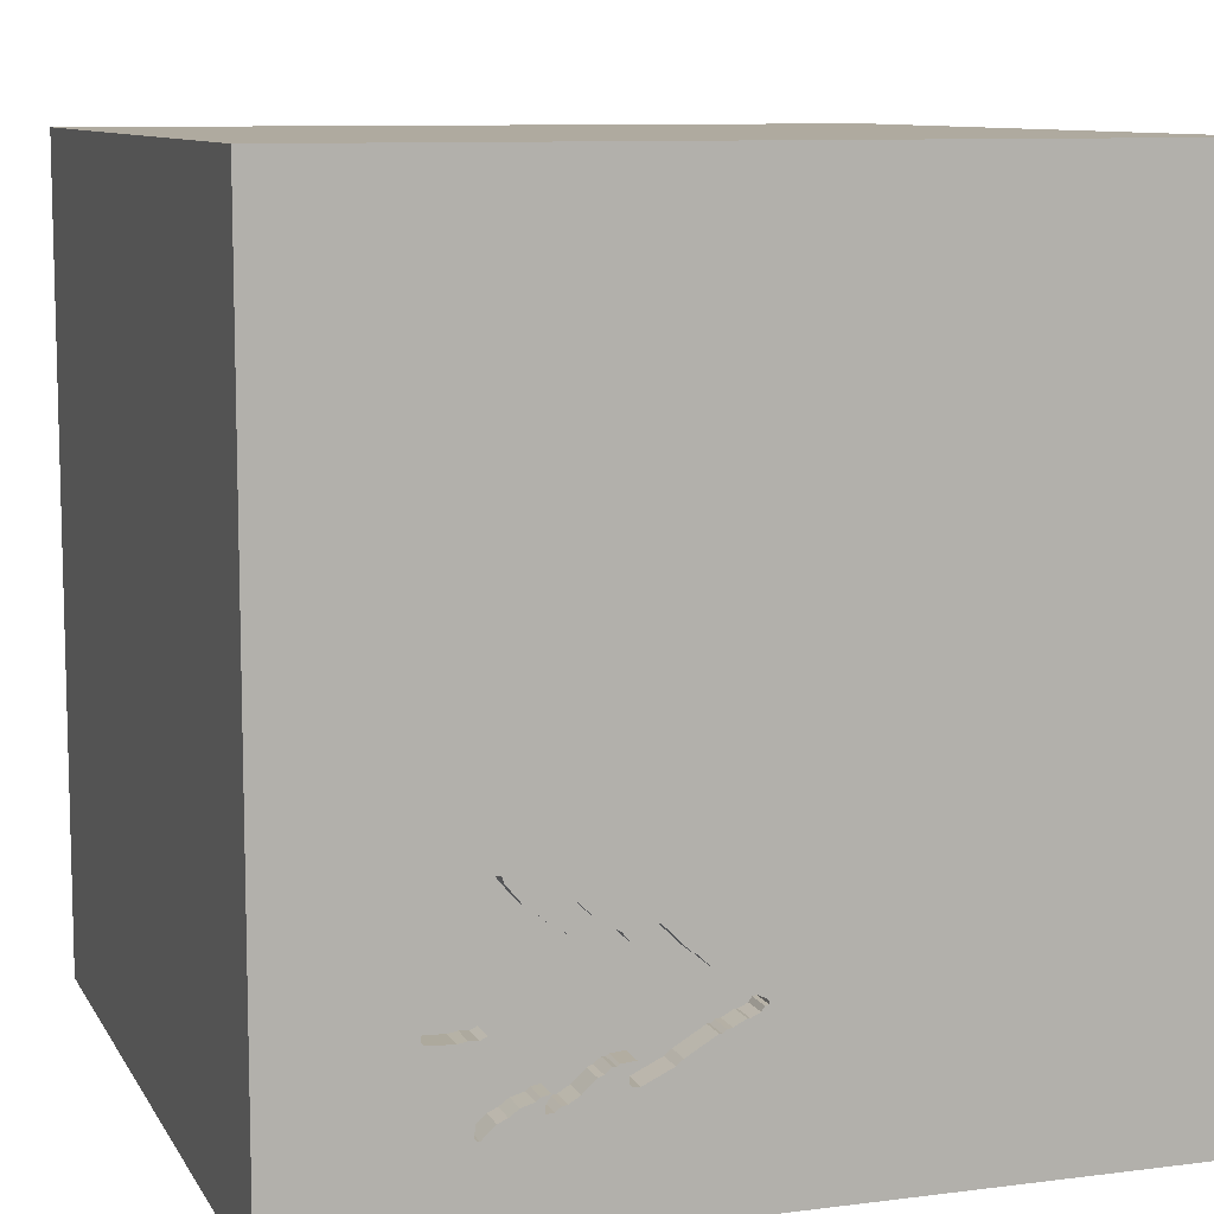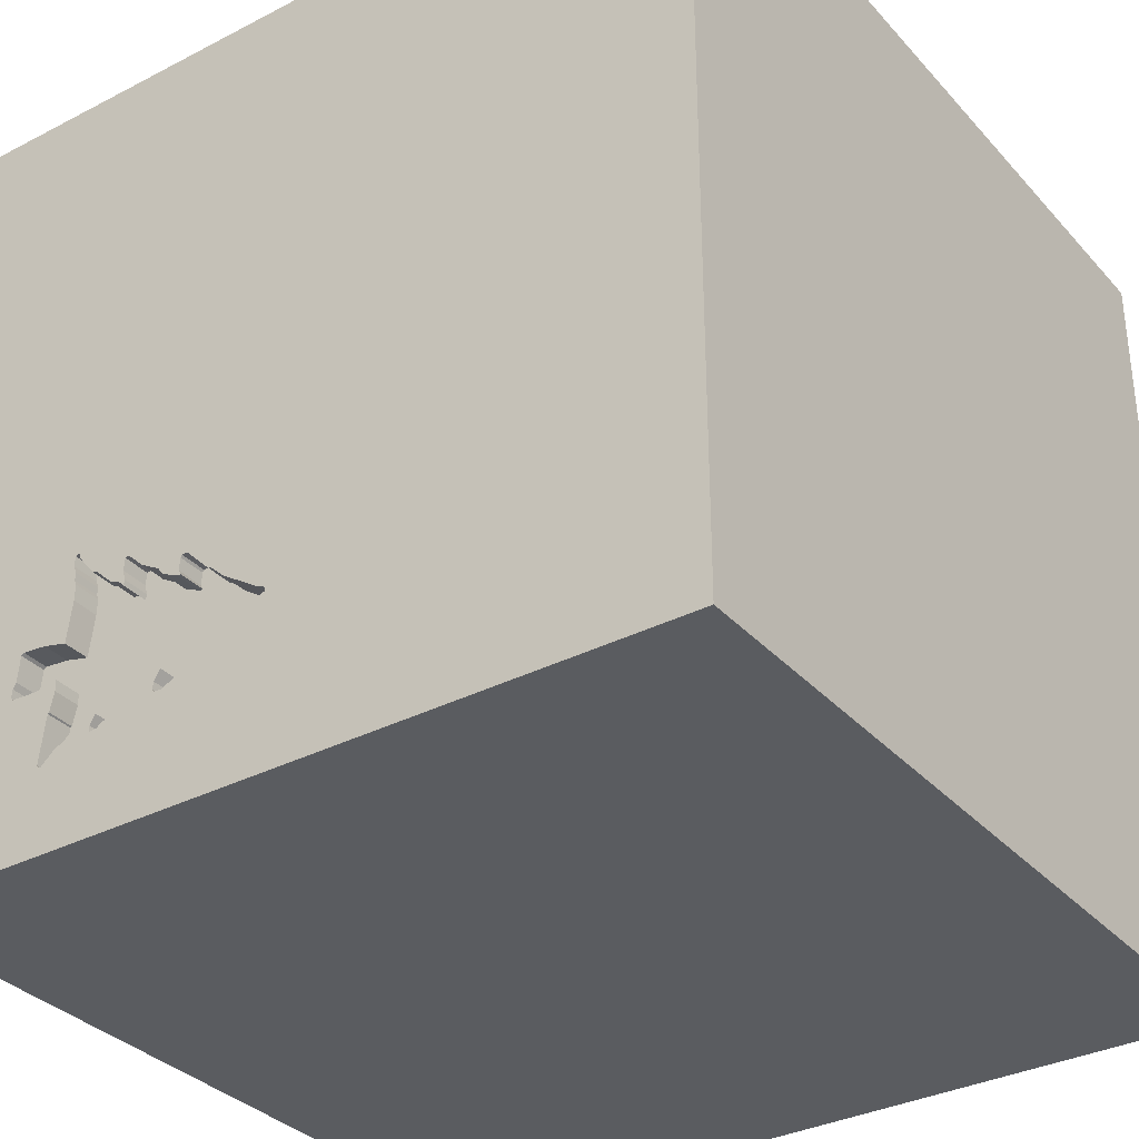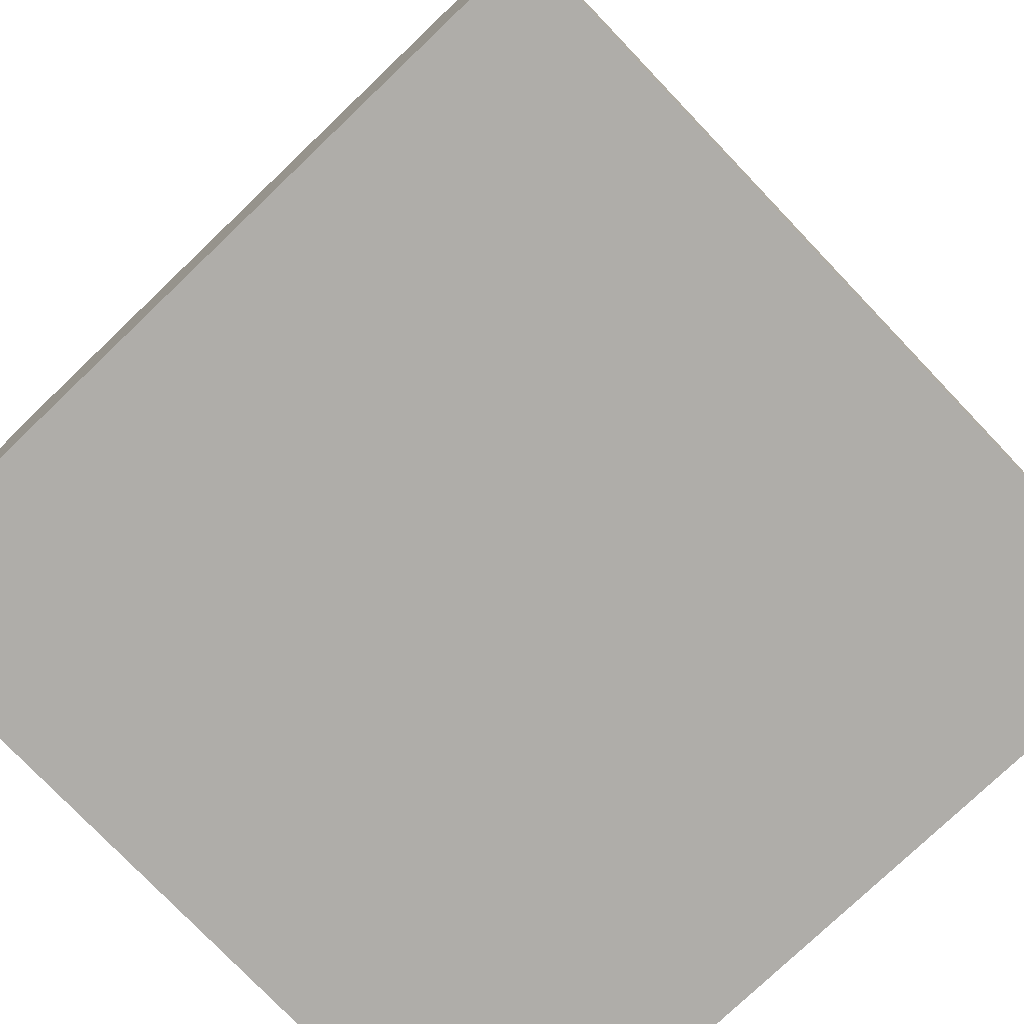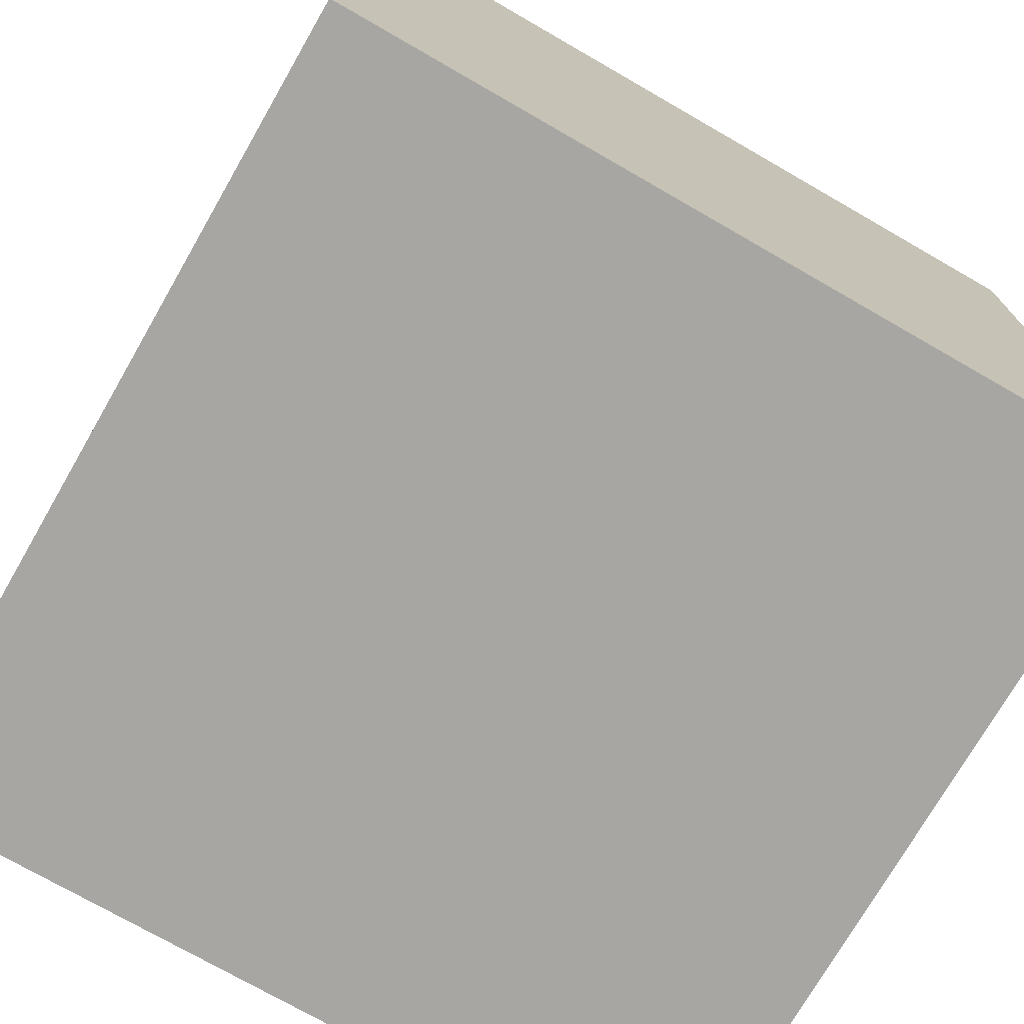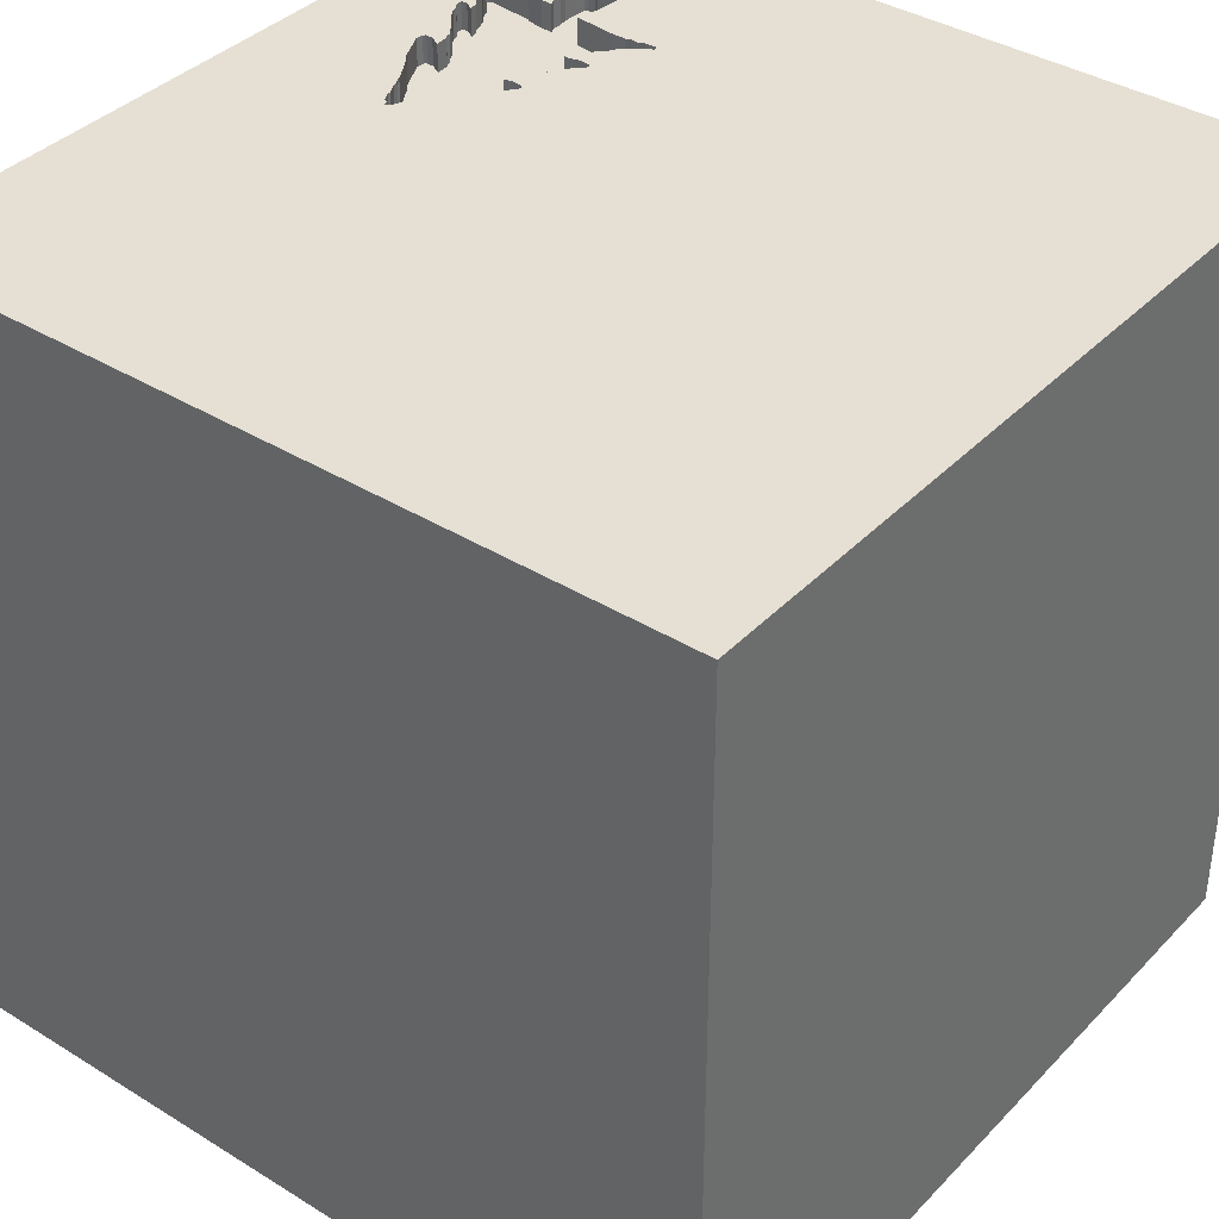
<metadata>
{"format":"obj","ext":"obj","renderer":"f3d","projection":"perspective","resolution":1024,"background":"white","views":[{"elev":9.5,"azim":161.5,"up":"+Z"},{"elev":-33.7,"azim":-144.9,"up":"+Z"},{"elev":-77.3,"azim":133.7,"up":"+Y"},{"elev":-74.0,"azim":-29.9,"up":"+Y"},{"elev":38.1,"azim":-51.9,"up":"+Y"}]}
</metadata>
<code>
o tree_198
v 0.4856 1.5 -1.019
v 0.4856 1.4 -1.019
v 0.8102 1.5 -0.5482
v 0.8102 1.4 -0.5482
v 0.9975 1.5 -0.7439
v 0.8077 1.5 -0.5218
v 0.8077 1.4 -0.5218
v 0.9392 1.5 -0.7494
v 0.7345 1.5 -0.5464
v 0.8178 1.5 -1.147
v 0.6478 1.5 -0.6168
v 0.6478 1.4 -0.6168
v 0.02329 1.5 -0.8756
v 0.02329 1.4 -0.8756
v 0.8971 1.5 -0.9045
v 0.8971 1.4 -0.9045
v 0.8178 1.4 -1.147
v 0.02412 1.5 -0.8844
v 0.02412 1.4 -0.8844
v 0.7853 1.5 -1.133
v 0.8011 1.5 -0.4513
v 0.8011 1.4 -0.4513
v -0.5208 -0.651 1.5
v -0.6982 0.4956 -1.5
v -0.8724 -0.1823 1.5
v -0.7812 -1.5 -0.1823
v -1.5 -1.5 1.5
v 0.8663 1.5 -0.9074
v 0.8663 1.4 -0.9074
v 0.8226 1.5 -0.7737
v 0.8423 1.5 -0.9363
v 0.7853 1.4 -1.133
v 0.7062 1.5 -1.096
v 0.6519 1.5 -1.132
v 0.04847 1.5 -0.8599
v 0.04847 1.4 -0.8599
v 0.4348 1.5 -0.668
v 1.022 1.5 -0.9061
v 0.1823 -0.7812 1.5
v 0.7031 0.7682 -1.5
v 0.625 0.4427 1.5
v 0.4167 -0.1562 1.5
v 0.2083 -1.5 -0.8333
v 0.2604 -1.5 0.5339
v 0.4818 -1.5 -0.1823
v 0.3906 -1.5 1.302
v 0.1042 -1.5 -1.5
v 0.1042 -1.5 1.5
v 0.625 -1.5 0.8724
v 0.3462 1.5 -0.623
v -0.1562 1.5 -1.5
v 0.4167 1.5 -1.302
v 0.3642 1.5 -0.6258
v 0.1302 1.5 1.5
v 0.3006 1.5 -1.036
v 0.1066 -1.017 -1.5
v 1.5 -1.5 1.5
v 0.8036 1.5 -0.5954
v 0.7345 1.4 -0.5464
v 0.5097 1.5 -1.039
v 0.5097 1.4 -1.039
v 0.6145 1.5 -1.113
v 0.6145 1.4 -1.113
v 0.681 1.5 -1.111
v 0.681 1.4 -1.111
v 0.1497 1.5 -0.9437
v 0.1497 1.4 -0.9437
v -0.1823 -1.146 1.5
v 0 0.4687 1.5
v 0 -0.1562 1.5
v -0.1562 -1.5 0.1042
v -0.2604 -1.5 1.12
v -0.1562 -1.5 -0.4167
v 0.03127 1.5 -0.866
v -0.05208 0.9896 1.5
v 0.4465 1.5 -0.6539
v 0.4294 1.5 -1.082
v 0.04822 1.5 -0.9044
v 0.04822 1.4 -0.9044
v 0.03775 1.5 -0.8876
v 0.3462 1.4 -0.623
v 0.5304 1.5 -0.5968
v 1.237 0.3906 1.5
v 1.055 -1.5 0.3125
v 1.094 -1.5 -0.1823
v 1.5 -1.5 -1.5
v 0.3215 1.5 0.4215
v 1.23 1.5 -0.4036
v 0.8578 1.5 -1.006
v 0.7062 1.4 -1.096
v 0.08952 1.5 -0.9183
v 0.04298 1.5 -0.896
v 0.5768 1.5 -1.09
v 0.5768 1.4 -1.09
v 0.4628 1.5 -1.012
v 0.8191 1.5 -0.454
v 0.8191 1.4 -0.454
v 0.2527 1.5 -0.7162
v 0.2527 1.4 -0.7162
v 0.173 1.5 -0.9549
v 0.173 1.4 -0.9549
v 0.8031 1.5 -0.5667
v 0.2765 1.5 -1.016
v 0.8664 1.5 -1.192
v 0.8664 1.4 -1.192
v 0.2765 1.4 -1.016
v 0.4135 1.5 -1.008
v 0.6004 1.5 -0.6075
v 0.9975 1.4 -0.7439
v 0.4724 1.5 -1.02
v 0.4724 1.4 -1.02
v 0.5525 1.5 -1.068
v 0.7944 1.5 -0.4741
v 0.3752 1.5 -0.6958
v 0.3752 1.4 -0.6958
v 0.3736 1.5 -0.6782
v 0.3736 1.4 -0.6782
v -0.4427 0.2148 1.5
v -0.5729 -1.5 0.5208
v -0.3906 -1.5 -1.302
v -0.4948 1.5 -0.9766
v -1.5 -1.5 -1.5
v -1.5 0.2604 0.612
v -1.5 0.4167 -0.1562
v -1.5 0.4167 1.25
v -1.5 -0.1302 -1.5
v -1.5 0.1562 -1.25
v -1.5 0.1042 1.5
v -1.5 0.2214 -0.7031
v -1.5 0 0
v -1.5 -0.1823 1.146
v -1.5 1.25 0.3906
v -1.5 1.5 1.5
v -1.5 1.042 -0.4167
v -1.5 -0.4167 0.2474
v -1.5 -0.4427 -1.042
v -1.5 -0.4687 -0.4167
v -1.5 -1.5 0.1302
v -1.5 1.5 -1.5
v -1.5 0.7292 0.7812
v -1.5 1.5 -0.1302
v -1.5 -1.055 0.2344
v -1.5 -1.198 -0.3906
v -1.5 0.8333 0.1562
v 0.03775 1.4 -0.8876
v 0.6326 1.5 -1.116
v 0.6326 1.4 -1.116
v 0.7291 1.5 -1.103
v 0.8423 1.4 -0.9363
v 0.6601 1.5 -1.078
v 0.1642 1.5 -0.9557
v 0.8185 1.5 -0.4941
v 0.5282 1.5 -1.046
v 0.5282 1.4 -1.046
v 0.6218 1.5 -0.6237
v 0.3694 1.5 -0.6341
v 0.3694 1.4 -0.6341
v 0.7292 -0.3906 1.5
v 1.5 1.5 -1.5
v 0.5875 1.5 -0.5425
v 0.4029 1.5 -1.084
v 0.4029 1.4 -1.084
v 0.5304 1.4 -0.5968
v 0.3006 1.4 -1.036
v 0.1908 1.5 -0.7665
v 1.03 1.5 -0.8964
v 1.03 1.4 -0.8964
v 0.5974 1.5 -0.6482
v 0.3642 1.4 -0.6258
v 0.4294 1.4 -1.082
v 0.2439 1.5 -0.7171
v 1.028 1.5 -0.881
v 0.2439 1.4 -0.7171
v 0.1642 1.4 -0.9557
v 1.027 1.5 -0.8656
v 1.027 1.4 -0.8656
v 0.8226 1.4 -0.7737
v 0.7519 1.5 -1.109
v 0.7519 1.4 -1.109
v 1.5 -0.001221 0.4842
v 1.5 0.1302 -1.5
v 1.5 -0.1302 1.5
v 1.5 1.5 1.5
v 1.5 -1.5 0.1562
v 1.5 1.5 0.1302
v 0.7259 1.5 -0.5495
v 0.1317 1.5 -0.941
v -1.302 0.05208 1.5
v -1.211 -1.5 0.2604
v -1.25 -1.5 -0.4167
v -1.178 1.5 0.6706
v 0.8832 1.5 -1.181
v 0.8832 1.4 -1.181
v 0.4588 1.5 -0.6391
v 0.4588 1.4 -0.6391
v 0.08519 1.5 -0.9187
v 0.08952 1.4 -0.9183
v 0.9288 1.5 -0.9104
v 0.9288 1.4 -0.9104
v 0.8031 1.4 -0.5667
v 0.6519 1.4 -1.132
v 0.7944 1.4 -0.4741
v 0.9094 1.5 -0.7522
v 0.362 1.5 -0.6971
v 0.362 1.4 -0.6971
v -0.5339 -1.5 -0.7812
v 0.8752 1.5 -1.191
v 0.6787 1.5 -1.134
v 0.6787 1.4 -1.134
v 0.8041 1.5 -0.6243
v 0.8041 1.4 -0.6243
v 1.016 1.5 -0.8444
v 1.016 1.4 -0.8444
v 0.8626 1.5 -1.01
v 0.8626 1.4 -1.01
v 1.022 1.4 -0.9061
v 0.6052 1.5 -0.5897
v 0.6052 1.4 -0.5897
v 0.6011 1.5 -0.5457
v 0.8333 1.5 -1.354
v 0.7292 1.5 -1.146
v 0.4135 1.4 -1.008
v 0.6011 1.4 -0.5457
v 0.8752 1.4 -1.191
v 0.9094 1.4 -0.7522
v 1.007 1.5 -0.7519
v 1.007 1.4 -0.7519
v 0.8185 1.4 -0.4941
v 0.08071 1.5 -0.9191
v 0.08071 1.4 -0.9191
v 0.8578 1.4 -1.006
v 0.1908 1.4 -0.7665
v 0.4628 1.4 -1.012
v 0.03127 1.4 -0.866
v 0.4373 1.5 -1.072
v 0.4373 1.4 -1.072
v 0.4348 1.4 -0.668
v 0.843 1.5 -0.8962
v 0.843 1.4 -0.8962
v 0.4348 1.5 -1.046
v 0.4348 1.4 -1.046
v 0.1317 1.4 -0.941
v 0.7173 1.5 -0.5525
v 0.7173 1.4 -0.5525
v 0.6918 1.5 -1.084
v 0.6918 1.4 -1.084
v 0.6601 1.4 -1.078
v 0.5974 1.4 -0.6482
v 0.5953 1.5 -0.6262
v 0.5953 1.4 -0.6262
v 0.5875 1.4 -0.5425
v 0.6218 1.4 -0.6237
f 138 189 27
f 128 131 27
f 27 142 138
f 48 68 27
f 27 188 128
f 27 72 48
f 23 25 27
f 27 25 188
f 189 119 27
f 68 23 27
f 142 143 138
f 27 119 72
f 72 46 48
f 128 125 131
f 131 135 27
f 27 135 142
f 48 57 68
f 143 122 138
f 138 190 189
f 131 123 135
f 122 190 138
f 68 39 23
f 188 133 128
f 133 125 128
f 125 123 131
f 189 26 119
f 119 44 72
f 57 39 68
f 25 133 188
f 190 26 189
f 46 57 48
f 23 118 25
f 135 143 142
f 72 49 46
f 133 140 125
f 125 140 123
f 123 130 135
f 135 137 143
f 26 71 119
f 71 44 119
f 44 49 72
f 49 57 46
f 39 70 23
f 25 118 133
f 190 206 26
f 70 118 23
f 122 206 190
f 57 158 39
f 137 122 143
f 39 42 70
f 130 137 135
f 26 73 71
f 158 42 39
f 123 124 130
f 137 136 122
f 206 73 26
f 70 69 118
f 71 45 44
f 133 132 140
f 140 144 123
f 130 129 137
f 144 124 123
f 129 136 137
f 44 84 49
f 42 69 70
f 69 75 118
f 75 133 118
f 73 45 71
f 45 84 44
f 84 57 49
f 42 41 69
f 132 144 140
f 124 129 130
f 206 43 73
f 120 206 122
f 158 41 42
f 144 134 124
f 129 127 136
f 136 126 122
f 24 56 122
f 120 43 206
f 43 45 73
f 84 184 57
f 180 57 184
f 57 83 158
f 87 191 133
f 134 129 124
f 24 122 126
f 122 47 120
f 45 85 84
f 180 182 57
f 41 75 69
f 133 141 132
f 56 47 122
f 191 141 133
f 132 134 144
f 127 126 136
f 182 83 57
f 83 41 158
f 75 54 133
f 87 133 54
f 139 141 191
f 134 139 129
f 43 86 45
f 86 85 45
f 85 184 84
f 41 183 75
f 139 127 129
f 120 86 43
f 41 83 183
f 87 139 191
f 141 134 132
f 183 54 75
f 47 86 120
f 139 126 127
f 40 56 24
f 86 184 85
f 182 183 83
f 160 53 87
f 141 139 134
f 24 126 139
f 180 183 182
f 53 160 82
f 194 76 53
f 53 82 194
f 50 98 87
f 87 53 50
f 121 139 87
f 180 184 86
f 186 160 87
f 53 76 37
f 114 204 116
f 37 114 116
f 156 53 37
f 37 116 156
f 171 87 98
f 171 74 87
f 74 121 87
f 87 54 183
f 155 108 217
f 243 11 155
f 160 186 243
f 243 155 217
f 243 217 219
f 219 160 243
f 74 171 35
f 56 86 47
f 88 6 152
f 9 186 87
f 113 9 87
f 88 152 96
f 87 88 96
f 21 113 87
f 96 21 87
f 155 168 249
f 155 249 108
f 35 171 165
f 121 74 13
f 18 80 92
f 18 92 78
f 121 13 18
f 229 196 121
f 121 18 78
f 121 78 229
f 58 102 3
f 88 58 3
f 3 6 88
f 58 88 30
f 30 210 58
f 187 196 91
f 88 159 212
f 5 8 88
f 88 212 226
f 88 226 5
f 88 8 203
f 88 203 30
f 55 196 187
f 151 100 103
f 187 66 151
f 103 55 187
f 187 151 103
f 52 196 55
f 166 172 175
f 175 212 159
f 159 198 38
f 166 175 159
f 159 38 166
f 77 235 52
f 52 55 161
f 161 77 52
f 153 52 235
f 240 107 95
f 153 235 240
f 110 1 60
f 60 153 240
f 240 95 110
f 240 110 60
f 51 196 52
f 51 121 196
f 51 139 121
f 51 40 24
f 185 88 87
f 159 192 198
f 31 238 28
f 28 15 198
f 31 28 198
f 52 153 112
f 64 150 221
f 52 112 93
f 52 93 62
f 208 64 221
f 208 221 52
f 34 208 52
f 62 146 34
f 52 62 34
f 159 51 52
f 51 24 139
f 159 40 51
f 181 56 40
f 181 180 86
f 181 159 180
f 159 185 180
f 185 183 180
f 185 87 183
f 159 88 185
f 198 192 214
f 214 89 31
f 214 31 198
f 221 150 245
f 33 148 221
f 221 245 33
f 220 52 221
f 159 52 220
f 159 181 40
f 181 86 56
f 159 220 192
f 20 10 221
f 221 148 178
f 221 178 20
f 220 221 10
f 207 192 220
f 220 10 104
f 220 104 207
f 169 157 81
f 157 169 156
f 169 81 53
f 157 117 81
f 53 156 169
f 156 116 157
f 50 53 81
f 117 157 116
f 117 205 81
f 81 99 50
f 116 204 205
f 205 117 116
f 99 81 205
f 98 50 99
f 204 114 205
f 99 205 106
f 171 98 99
f 99 173 171
f 115 205 114
f 106 232 99
f 106 205 222
f 173 99 232
f 222 205 115
f 114 37 115
f 106 101 232
f 222 164 106
f 173 232 165
f 165 171 173
f 233 222 115
f 237 115 37
f 103 100 101
f 101 106 103
f 232 101 67
f 162 164 222
f 106 164 103
f 95 107 222
f 222 233 95
f 115 237 233
f 237 37 76
f 100 151 101
f 232 67 242
f 174 67 101
f 164 162 55
f 241 162 222
f 55 103 164
f 232 36 35
f 35 165 232
f 233 237 2
f 76 194 195
f 195 237 76
f 174 101 151
f 232 242 197
f 242 67 187
f 67 174 66
f 161 55 162
f 162 241 236
f 107 240 241
f 241 222 107
f 36 232 197
f 233 111 95
f 111 233 2
f 237 248 2
f 248 237 195
f 194 82 195
f 151 66 174
f 197 242 91
f 66 187 67
f 187 91 242
f 162 170 161
f 236 170 162
f 236 241 235
f 240 235 241
f 36 234 35
f 36 197 230
f 110 95 111
f 111 2 110
f 154 2 248
f 248 195 163
f 163 195 82
f 197 91 196
f 77 161 170
f 170 236 77
f 235 77 236
f 74 35 234
f 234 36 145
f 230 79 36
f 196 229 230
f 230 197 196
f 1 110 2
f 154 61 2
f 177 154 248
f 248 163 250
f 234 14 74
f 234 145 14
f 36 79 145
f 79 230 78
f 229 78 230
f 2 61 1
f 61 154 60
f 239 154 177
f 12 177 248
f 249 168 248
f 248 250 249
f 163 218 250
f 251 163 82
f 82 160 251
f 13 74 14
f 19 14 145
f 92 80 145
f 145 79 92
f 78 92 79
f 60 1 61
f 153 60 154
f 239 247 154
f 177 16 239
f 211 177 12
f 252 12 248
f 251 218 163
f 108 249 250
f 250 218 108
f 14 19 13
f 80 18 19
f 19 145 80
f 112 153 154
f 154 94 112
f 247 239 149
f 154 247 94
f 177 225 16
f 239 16 29
f 177 211 30
f 211 12 244
f 155 11 12
f 12 252 155
f 168 155 252
f 252 248 168
f 251 223 218
f 218 217 108
f 160 219 223
f 223 251 160
f 18 13 19
f 93 112 94
f 247 149 246
f 149 239 31
f 247 63 94
f 225 177 203
f 199 16 225
f 28 238 239
f 239 29 28
f 15 28 29
f 29 16 15
f 210 30 211
f 30 203 177
f 59 211 244
f 244 12 243
f 11 243 12
f 219 217 218
f 218 223 219
f 94 63 93
f 247 246 245
f 245 150 247
f 231 246 149
f 238 31 239
f 63 247 147
f 225 203 8
f 16 199 198
f 198 15 16
f 225 213 199
f 58 210 211
f 211 200 58
f 200 211 59
f 59 244 186
f 186 9 59
f 243 186 244
f 62 93 63
f 150 64 247
f 179 246 231
f 31 89 231
f 231 149 31
f 63 147 62
f 247 65 147
f 109 225 8
f 8 5 109
f 213 225 227
f 176 199 213
f 200 102 58
f 4 200 59
f 33 245 246
f 246 90 33
f 65 247 64
f 246 179 90
f 32 179 231
f 146 62 147
f 65 201 147
f 225 109 227
f 199 216 38
f 38 198 199
f 213 227 212
f 216 199 176
f 176 213 175
f 200 4 102
f 4 59 7
f 9 113 202
f 202 59 9
f 148 33 90
f 90 179 148
f 20 178 179
f 179 32 20
f 215 32 231
f 89 214 215
f 215 231 89
f 147 201 146
f 209 201 65
f 5 226 227
f 227 109 5
f 226 212 227
f 212 175 213
f 176 167 216
f 175 172 176
f 3 102 4
f 4 7 3
f 202 7 59
f 64 208 209
f 209 65 64
f 179 178 148
f 215 17 32
f 34 146 201
f 201 209 34
f 166 38 216
f 216 167 166
f 172 166 167
f 167 176 172
f 6 3 7
f 202 228 7
f 113 21 22
f 22 202 113
f 208 34 209
f 32 17 20
f 215 193 17
f 193 215 214
f 214 192 193
f 7 228 152
f 152 6 7
f 97 228 202
f 22 97 202
f 21 96 22
f 10 20 17
f 105 17 193
f 192 207 193
f 228 97 152
f 97 22 96
f 17 105 10
f 193 224 105
f 224 193 207
f 96 152 97
f 104 10 105
f 105 224 104
f 207 104 224

</code>
